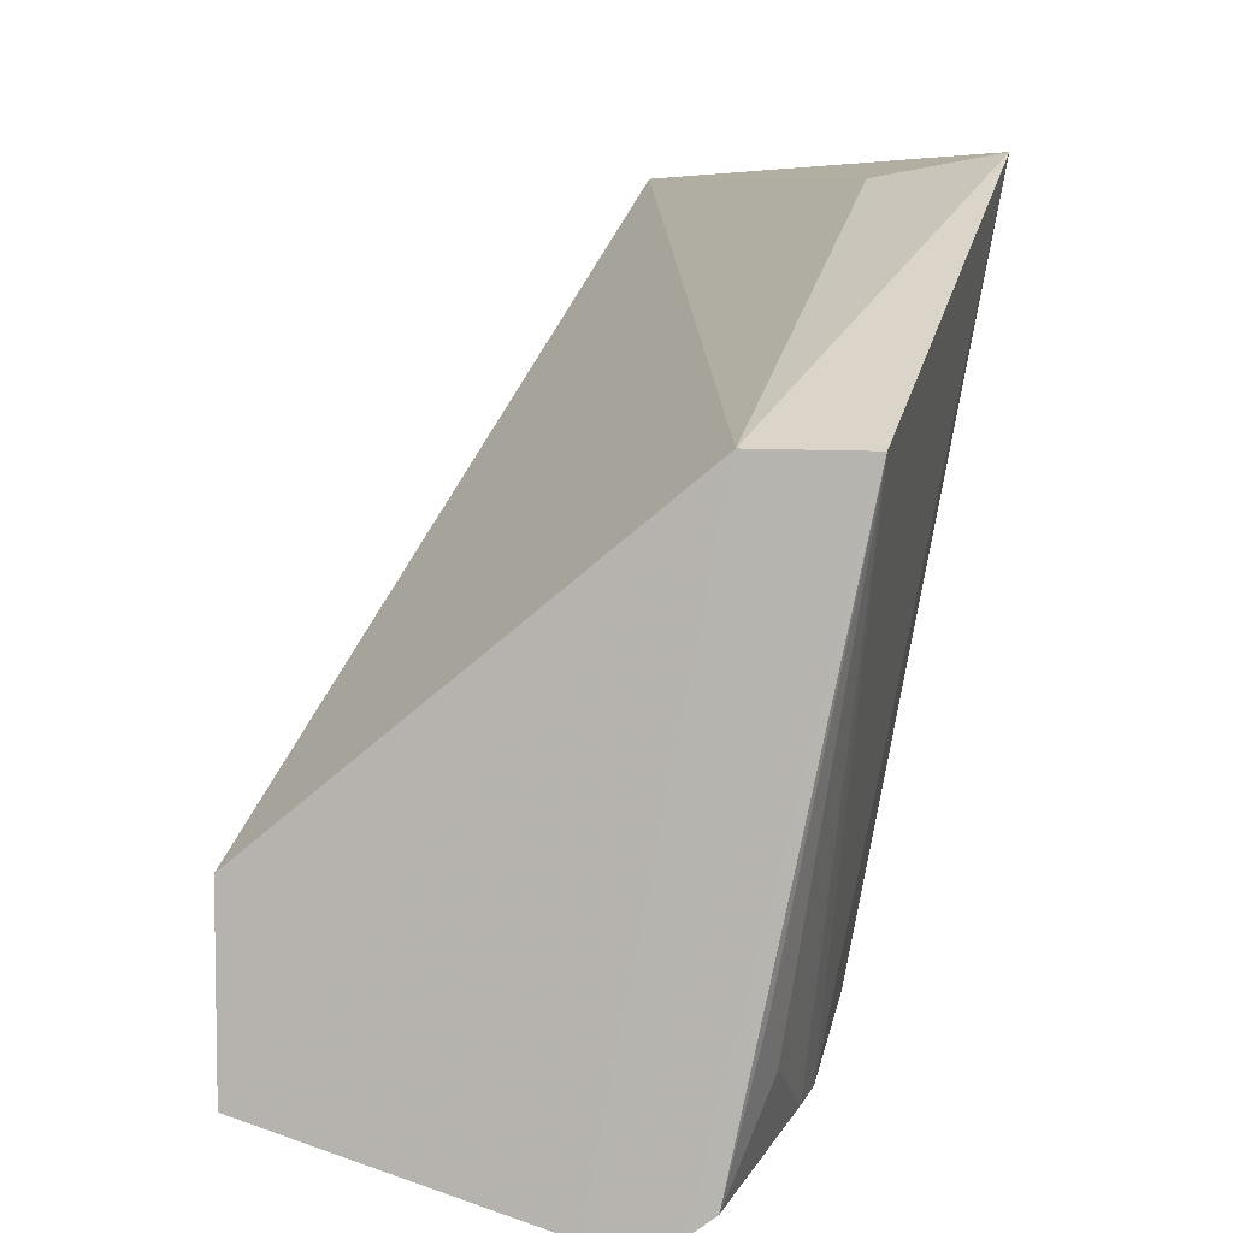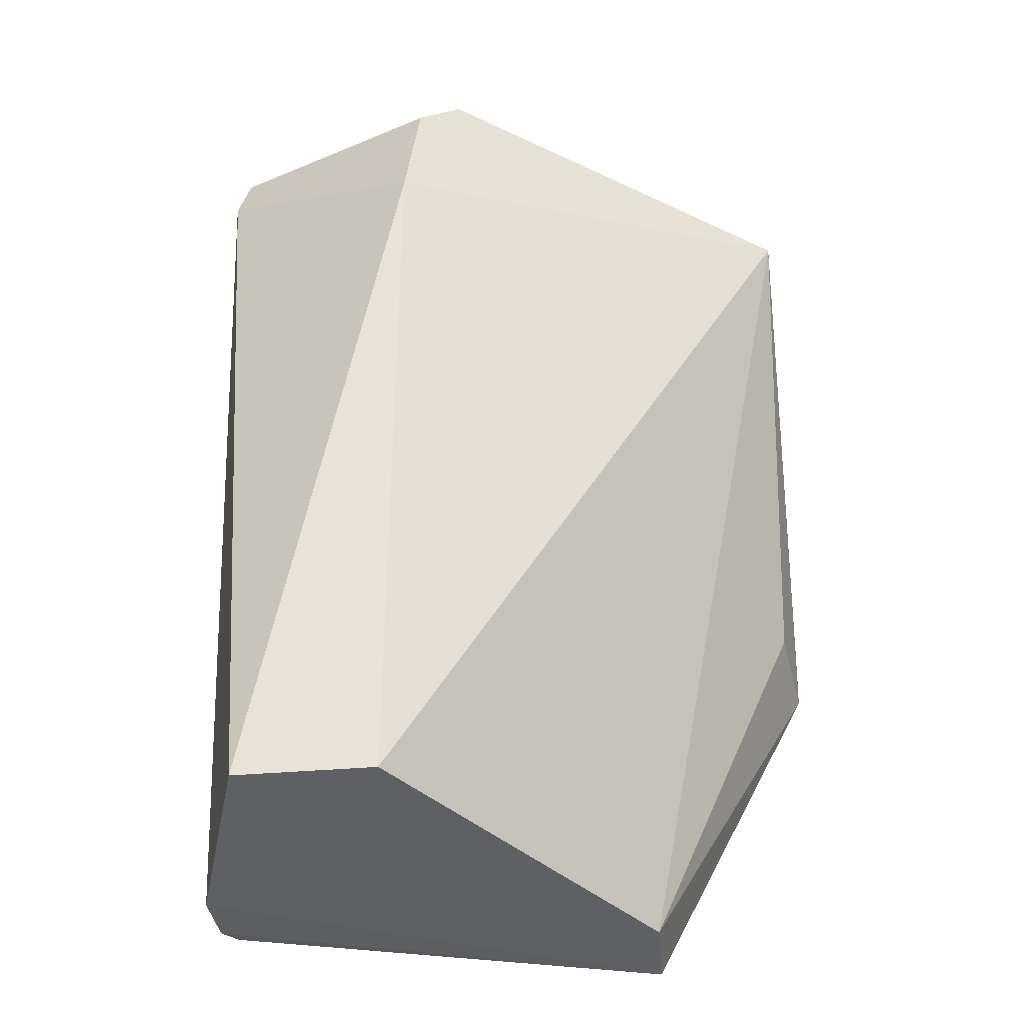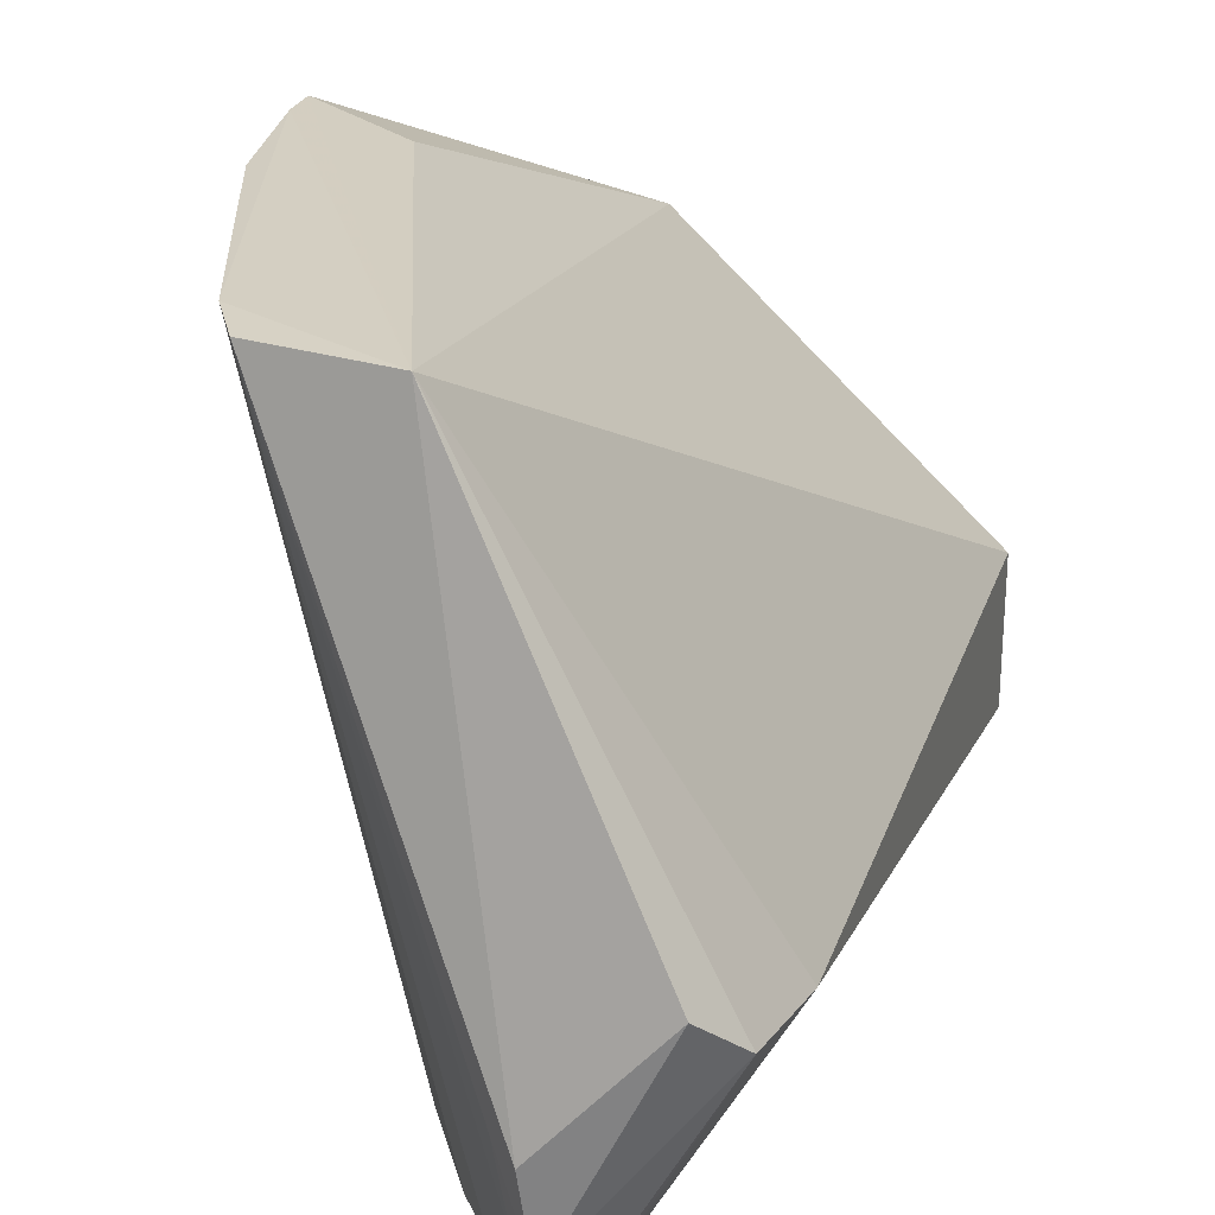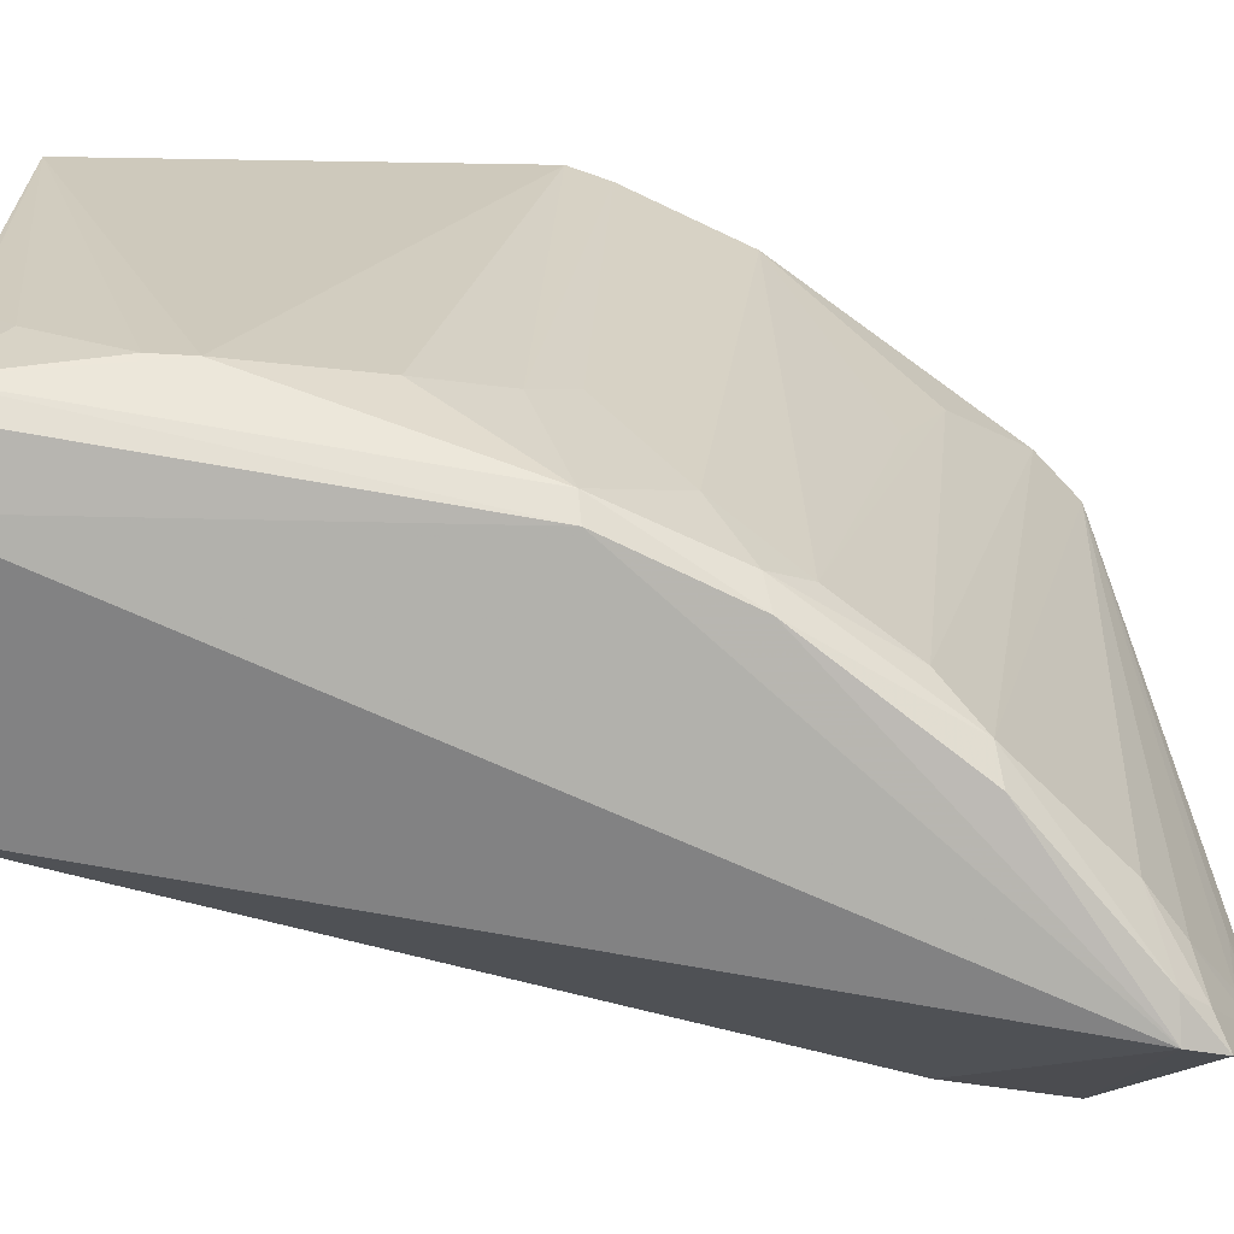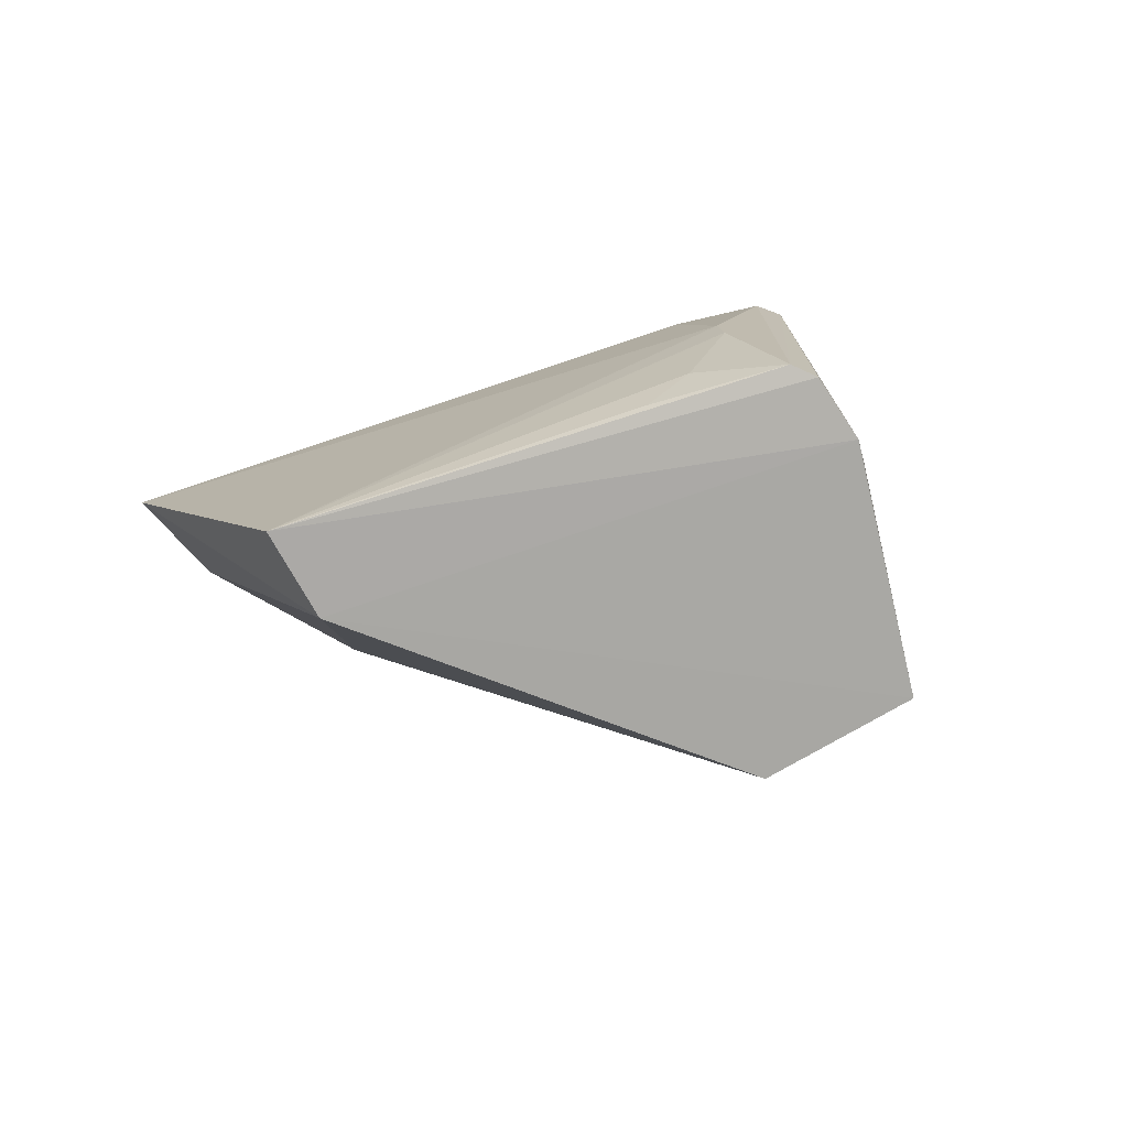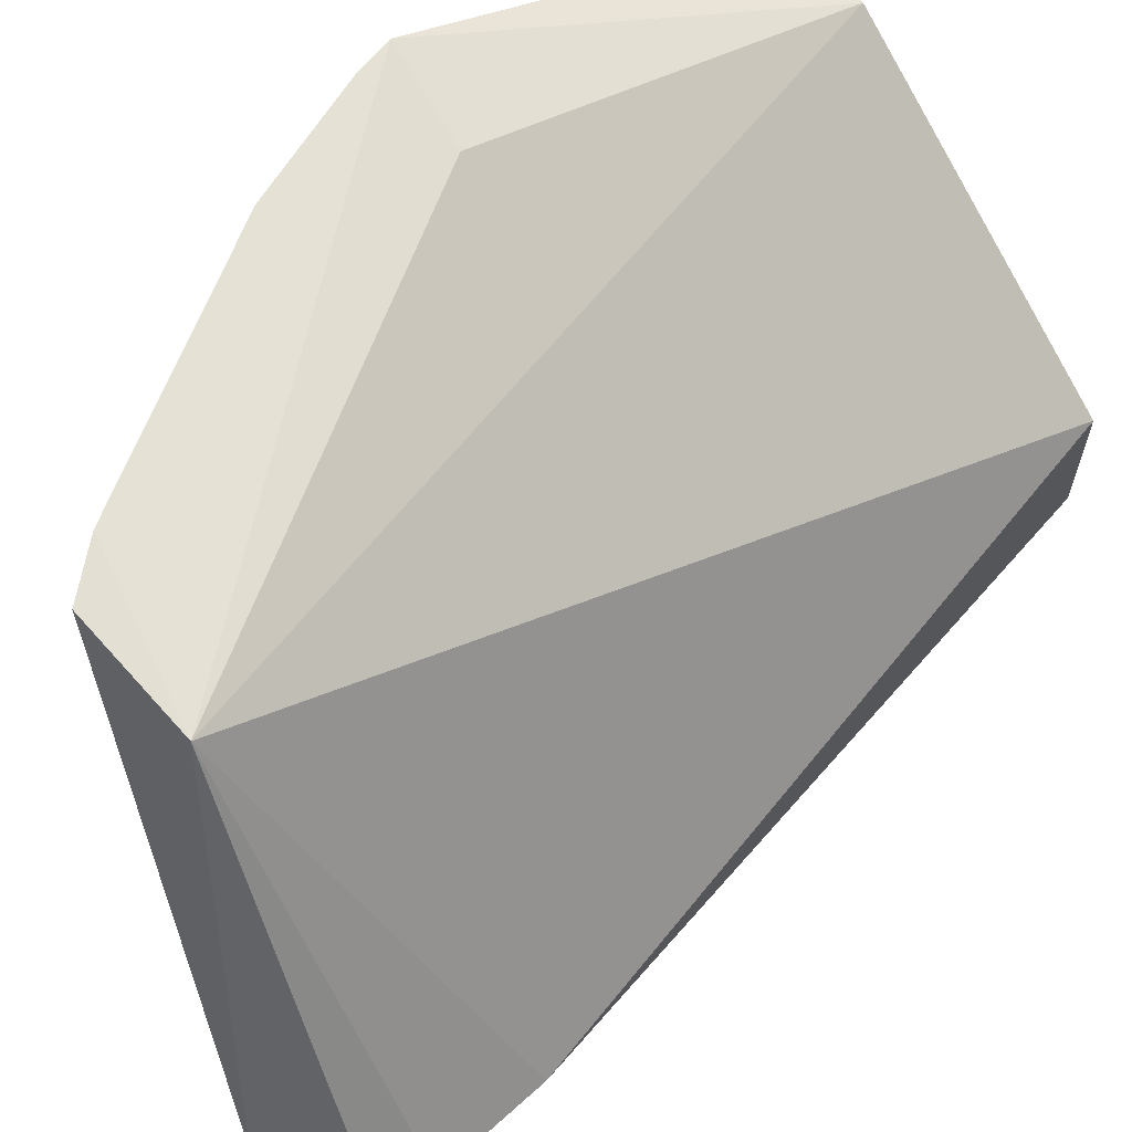
<metadata>
{"format":"obj","ext":"obj","renderer":"f3d","projection":"perspective","resolution":1024,"background":"white","views":[{"elev":5.3,"azim":12.1,"up":"+Z"},{"elev":-42.7,"azim":-84.9,"up":"+Y"},{"elev":25.6,"azim":-153.9,"up":"+Z"},{"elev":-77.5,"azim":82.2,"up":"+Z"},{"elev":-75.1,"azim":120.0,"up":"+Y"},{"elev":64.5,"azim":-131.1,"up":"+Z"}]}
</metadata>
<code>
v 0.04052 0.03334 0.03404
v 0.04973 -0.008718 0.0247
v 0.04411 0.01242 0.002102
v 0.02872 0.03415 0.001144
v 0.02929 -0.008571 0.01172
v 0.03775 0.02673 0.00258
v 0.05083 0.01261 0.03407
v 0.02232 0.03366 0.01341
v 0.04379 -0.008457 0.001221
v 0.04106 0.01905 0.001395
v 0.0315 0.0344 0.003929
v 0.04635 7.032e-05 0.004056
v 0.04891 0.01878 0.03403
v 0.04532 -0.008744 0.02474
v 0.03417 0.0333 0.03399
v 0.02933 -0.008584 0.004363
v 0.03636 0.0272 0.001485
v 0.04308 0.01269 0.001286
v 0.03345 0.03244 0.003806
v 0.02852 0.03807 0.009935
v 0.05124 0.01058 0.034
v 0.04482 -0.008272 0.001981
v 0.04412 0.02673 0.02988
v 0.04237 0.03102 0.03413
v 0.04178 0.0205 0.003996
v 0.04385 0.01643 0.005972
v 0.02261 0.02802 0.01259
v 0.04065 -0.008654 0.001026
v 0.03055 0.03381 0.001531
v 0.02814 0.03757 0.005695
v 0.02359 0.03598 0.01551
v 0.04626 0.01147 0.03317
v 0.04631 0.006354 0.005888
v 0.04621 -0.006144 0.005928
v 0.03958 0.02448 0.003798
v 0.04223 0.01855 0.002439
v 0.04387 0.02452 0.02341
v 0.04598 0.01227 0.01026
v 0.02987 0.03513 0.002302
v 0.02847 0.03602 0.001878
v 0.02998 0.03705 0.01023
v 0.04623 -0.001808 0.003856
v 0.04626 -0.008045 0.008058
v 0.04605 0.01028 0.008121
v 0.02939 0.03666 0.005975
f 15 5 14
f 16 14 5
f 17 10 4
f 17 6 10
f 18 4 10
f 18 10 3
f 19 11 1
f 19 1 6
f 20 15 1
f 21 2 12
f 21 14 2
f 21 7 15
f 22 3 12
f 22 18 3
f 22 9 18
f 22 2 9
f 24 7 13
f 24 15 7
f 24 1 15
f 24 13 23
f 24 6 1
f 26 13 7
f 26 25 13
f 27 15 8
f 27 5 15
f 27 16 5
f 27 8 4
f 27 4 16
f 28 16 4
f 28 9 2
f 28 2 14
f 28 14 16
f 28 18 9
f 28 4 18
f 29 19 6
f 29 6 17
f 29 17 4
f 31 8 15
f 31 15 20
f 31 30 8
f 31 20 30
f 32 21 15
f 32 15 14
f 32 14 21
f 33 21 12
f 33 12 3
f 35 24 23
f 35 6 24
f 35 23 25
f 36 10 6
f 36 35 25
f 36 6 35
f 36 3 10
f 36 26 3
f 36 25 26
f 37 25 23
f 37 23 13
f 37 13 25
f 38 26 7
f 38 3 26
f 39 11 19
f 39 19 29
f 39 30 11
f 40 4 8
f 40 8 30
f 40 30 39
f 40 39 29
f 40 29 4
f 41 30 20
f 41 20 1
f 42 34 22
f 42 22 12
f 42 12 2
f 42 2 34
f 43 34 2
f 43 2 22
f 43 22 34
f 44 33 3
f 44 3 38
f 44 21 33
f 44 38 7
f 44 7 21
f 45 41 1
f 45 1 11
f 45 11 30
f 45 30 41

</code>
